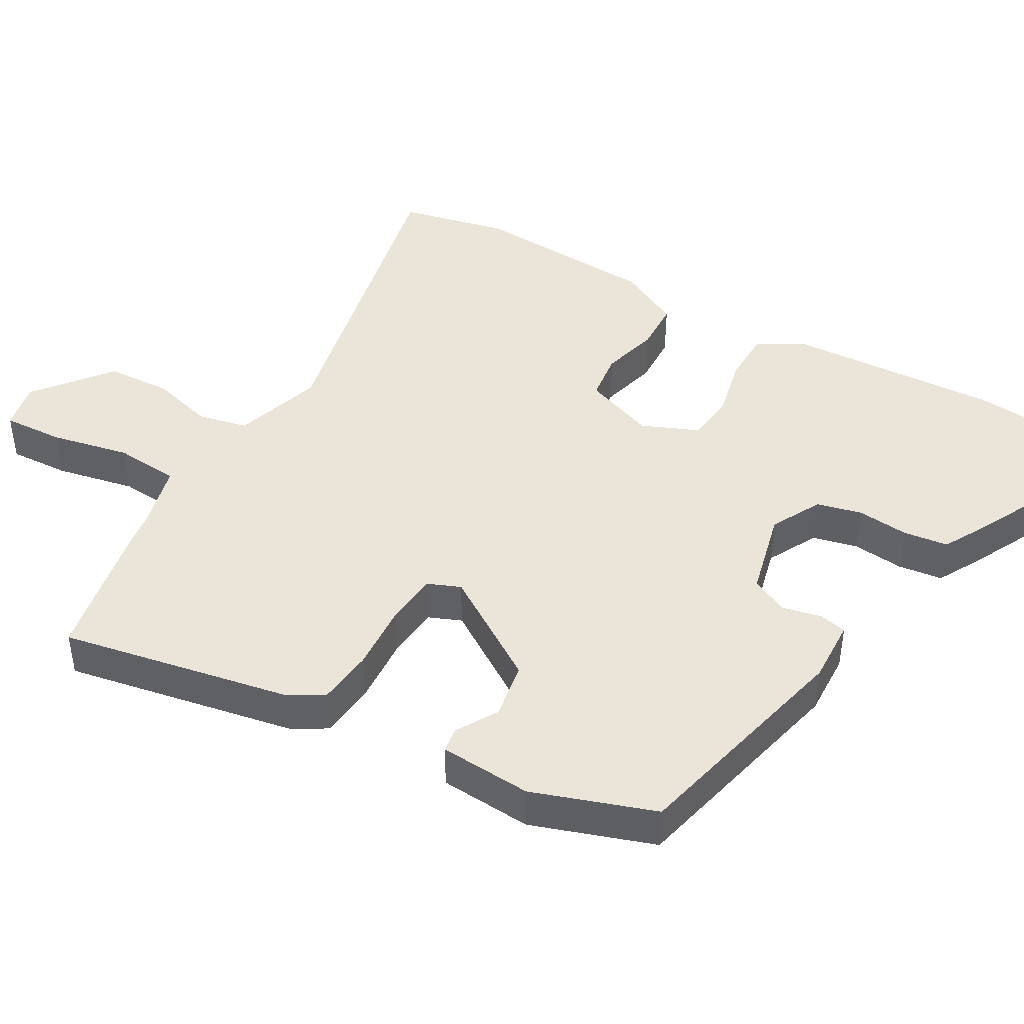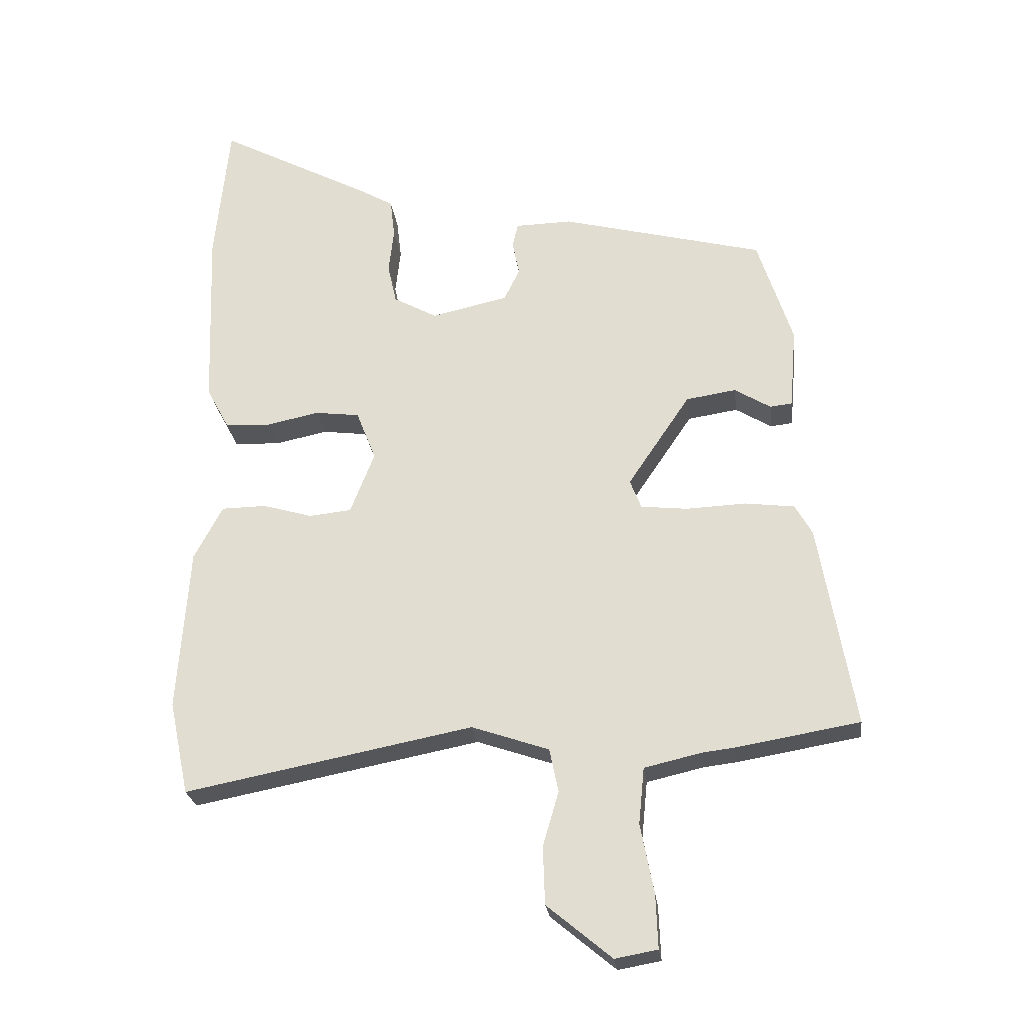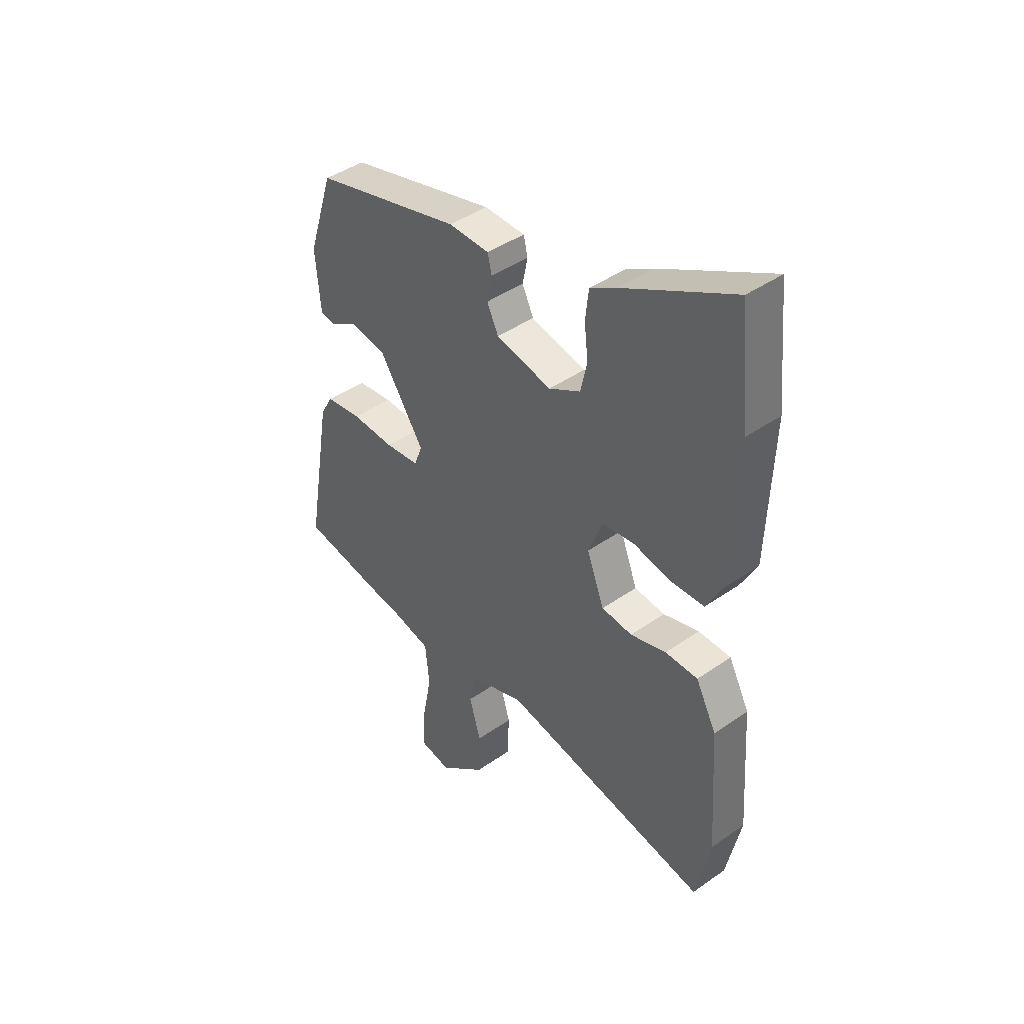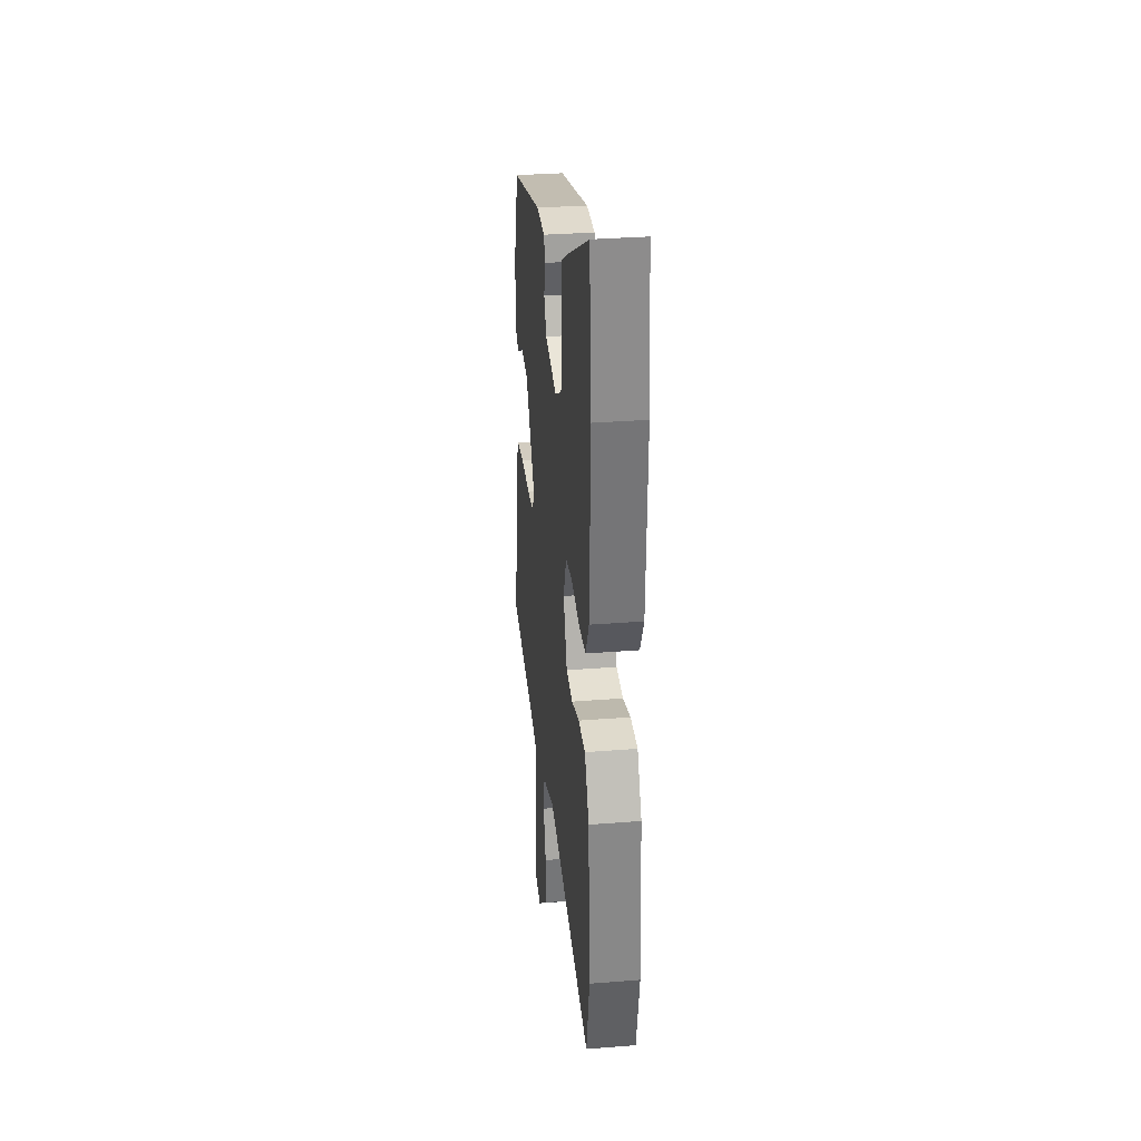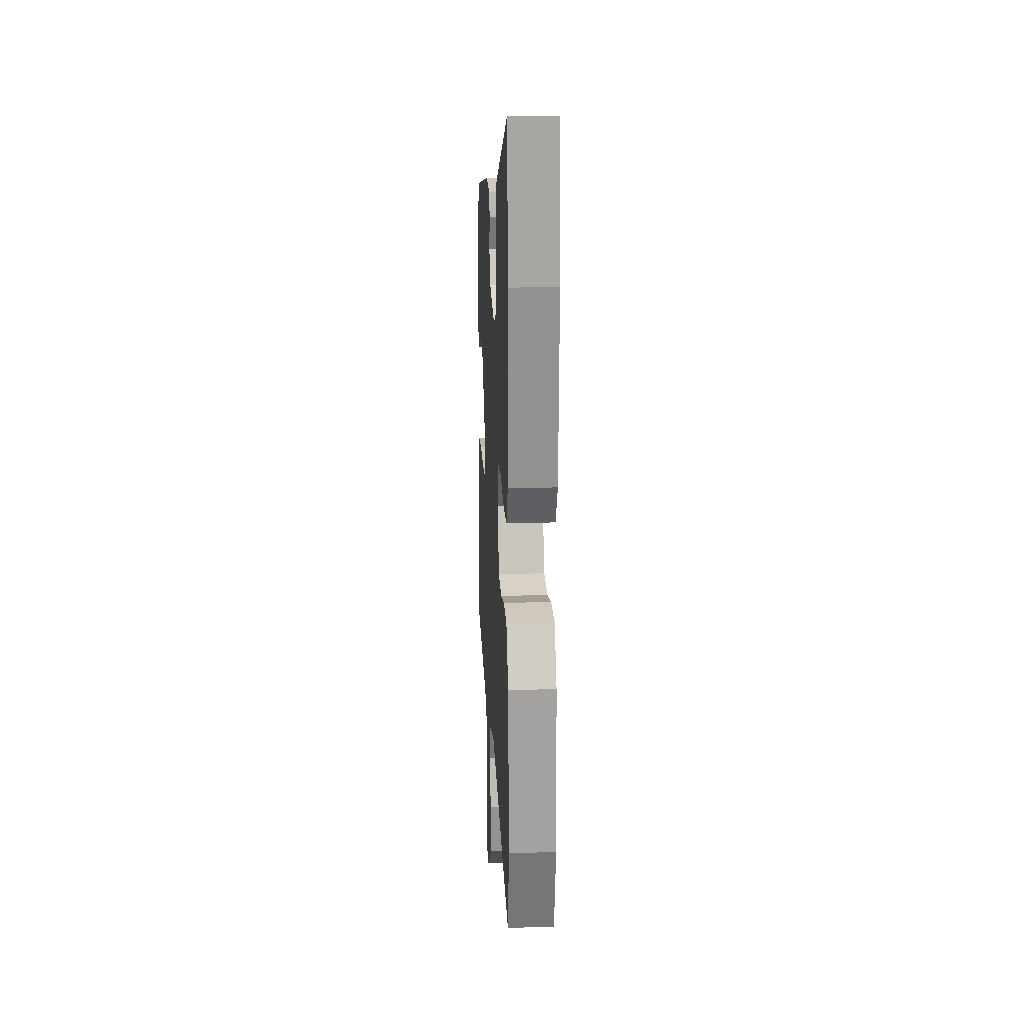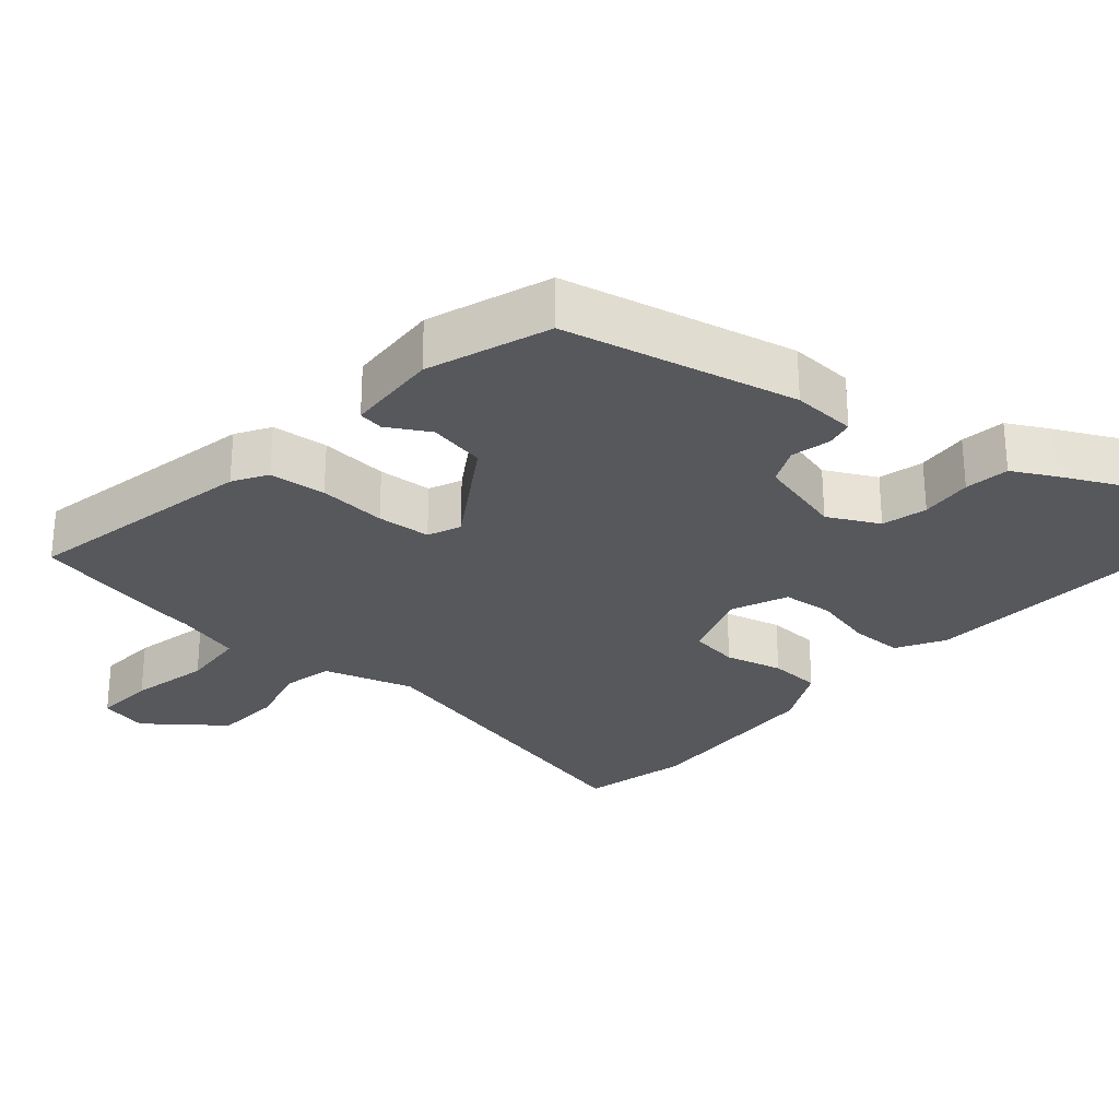
<metadata>
{"format":"obj","ext":"obj","renderer":"f3d","projection":"perspective","resolution":1024,"background":"white","views":[{"elev":44.6,"azim":-61.3,"up":"+Y"},{"elev":-25.4,"azim":-173.0,"up":"+Z"},{"elev":42.7,"azim":50.2,"up":"+Z"},{"elev":31.7,"azim":83.6,"up":"+Z"},{"elev":21.6,"azim":86.8,"up":"+Z"},{"elev":-28.4,"azim":-42.6,"up":"+Y"}]}
</metadata>
<code>
v 0.519 0.07 -0.41
v 0.488 0.07 -0.558
v 0.034 0.07 -0.47
v -0.088 0.07 -0.512
v -0.102 0.07 -0.581
v -0.077 0.07 -0.667
v -0.08 0.07 -0.758
v -0.182 0.07 -0.843
v -0.249 0.07 -0.831
v -0.246 0.07 -0.747
v -0.225 0.07 -0.637
v -0.234 0.07 -0.548
v -0.325 0.07 -0.527
v -0.376 0.07 -0.521
v -0.57 0.07 -0.488
v -0.515 0.07 -0.165
v -0.488 0.07 -0.117
v -0.41 0.07 -0.107
v -0.316 0.07 -0.111
v -0.242 0.07 -0.103
v -0.224 0.07 -0.057
v -0.323 0.07 0.09
v -0.402 0.07 0.102
v -0.459 0.07 0.067
v -0.494 0.07 0.071
v -0.505 0.07 0.2
v -0.45 0.07 0.371
v -0.129 0.07 0.454
v -0.04 0.07 0.452
v -0.031 0.07 0.414
v -0.042 0.07 0.359
v -0.017 0.07 0.308
v 0.104 0.07 0.281
v 0.173 0.07 0.319
v 0.187 0.07 0.382
v 0.179 0.07 0.454
v 0.186 0.07 0.516
v 0.243 0.07 0.549
v 0.483 0.07 0.676
v 0.505 0.07 0.45
v 0.494 0.07 0.158
v 0.458 0.07 0.091
v 0.386 0.07 0.088
v 0.303 0.07 0.105
v 0.233 0.07 0.096
v 0.202 0.07 0.017
v 0.24 0.07 -0.081
v 0.307 0.07 -0.088
v 0.385 0.07 -0.065
v 0.456 0.07 -0.066
v 0.501 0.07 -0.151
v 0.519 0 -0.41
v 0.488 0 -0.558
v 0.034 0 -0.47
v -0.088 0 -0.512
v -0.102 0 -0.581
v -0.077 0 -0.667
v -0.08 0 -0.758
v -0.182 0 -0.843
v -0.249 0 -0.831
v -0.246 0 -0.747
v -0.225 0 -0.637
v -0.234 0 -0.548
v -0.325 0 -0.527
v -0.376 0 -0.521
v -0.57 0 -0.488
v -0.515 0 -0.165
v -0.488 0 -0.117
v -0.41 0 -0.107
v -0.316 0 -0.111
v -0.242 0 -0.103
v -0.224 0 -0.057
v -0.323 0 0.09
v -0.402 0 0.102
v -0.459 0 0.067
v -0.494 0 0.071
v -0.505 0 0.2
v -0.45 0 0.371
v -0.129 0 0.454
v -0.04 0 0.452
v -0.031 0 0.414
v -0.042 0 0.359
v -0.017 0 0.308
v 0.104 0 0.281
v 0.173 0 0.319
v 0.187 0 0.382
v 0.179 0 0.454
v 0.186 0 0.516
v 0.243 0 0.549
v 0.483 0 0.676
v 0.505 0 0.45
v 0.494 0 0.158
v 0.458 0 0.091
v 0.386 0 0.088
v 0.303 0 0.105
v 0.233 0 0.096
v 0.202 0 0.017
v 0.24 0 -0.081
v 0.307 0 -0.088
v 0.385 0 -0.065
v 0.456 0 -0.066
v 0.501 0 -0.151
f 48 49 50 51
f 47 48 51 1
f 41 42 43 44
f 41 44 45
f 40 41 45
f 39 40 45
f 38 39 45
f 35 36 37 38
f 34 35 38 45
f 33 34 45 46
f 28 29 30 31
f 28 31 32
f 27 28 32
f 23 24 25 26
f 22 23 26 27
f 21 22 27 32
f 16 17 18 19
f 16 19 20
f 13 14 15 16
f 12 13 16 20
f 11 12 20 21
f 9 10 11
f 8 9 11
f 5 6 7 8
f 4 5 8 11
f 47 1 2 3
f 46 47 3 4
f 21 32 33 46
f 4 11 21 46
f 102 101 100 99
f 52 102 99 98
f 95 94 93 92
f 96 95 92
f 96 92 91
f 96 91 90
f 96 90 89
f 89 88 87 86
f 96 89 86 85
f 97 96 85 84
f 82 81 80 79
f 83 82 79
f 83 79 78
f 77 76 75 74
f 78 77 74 73
f 83 78 73 72
f 70 69 68 67
f 71 70 67
f 67 66 65 64
f 71 67 64 63
f 72 71 63 62
f 62 61 60
f 62 60 59
f 59 58 57 56
f 62 59 56 55
f 54 53 52 98
f 55 54 98 97
f 97 84 83 72
f 97 72 62 55
f 1 52 53 2
f 2 53 54 3
f 3 54 55 4
f 4 55 56 5
f 5 56 57 6
f 6 57 58 7
f 7 58 59 8
f 8 59 60 9
f 9 60 61 10
f 10 61 62 11
f 11 62 63 12
f 12 63 64 13
f 13 64 65 14
f 14 65 66 15
f 15 66 67 16
f 16 67 68 17
f 17 68 69 18
f 18 69 70 19
f 19 70 71 20
f 20 71 72 21
f 21 72 73 22
f 22 73 74 23
f 23 74 75 24
f 24 75 76 25
f 25 76 77 26
f 26 77 78 27
f 27 78 79 28
f 28 79 80 29
f 29 80 81 30
f 30 81 82 31
f 31 82 83 32
f 32 83 84 33
f 33 84 85 34
f 34 85 86 35
f 35 86 87 36
f 36 87 88 37
f 37 88 89 38
f 38 89 90 39
f 39 90 91 40
f 40 91 92 41
f 41 92 93 42
f 42 93 94 43
f 43 94 95 44
f 44 95 96 45
f 45 96 97 46
f 46 97 98 47
f 47 98 99 48
f 48 99 100 49
f 49 100 101 50
f 50 101 102 51
f 51 102 52 1

</code>
